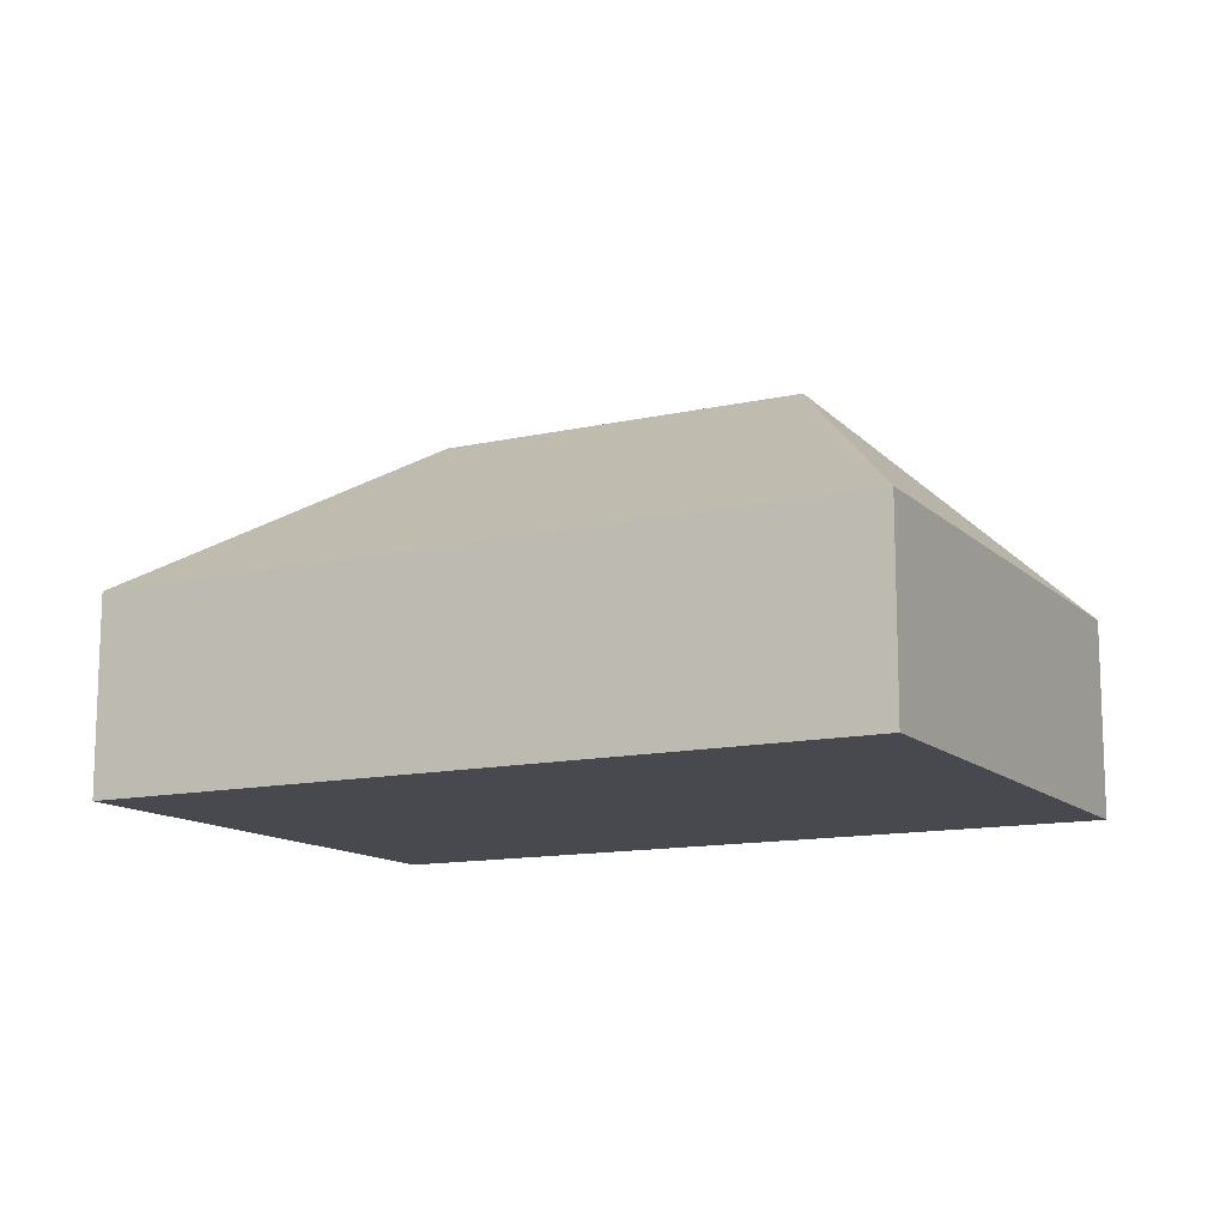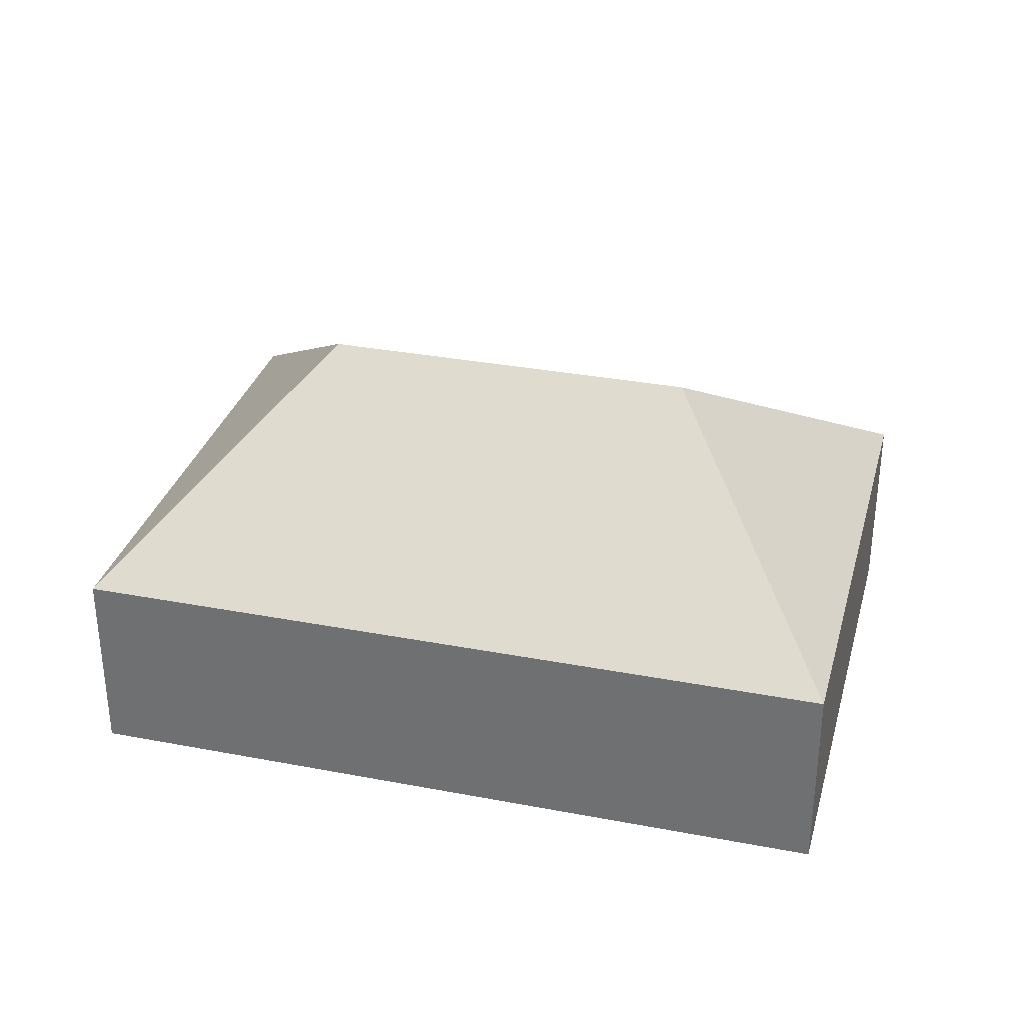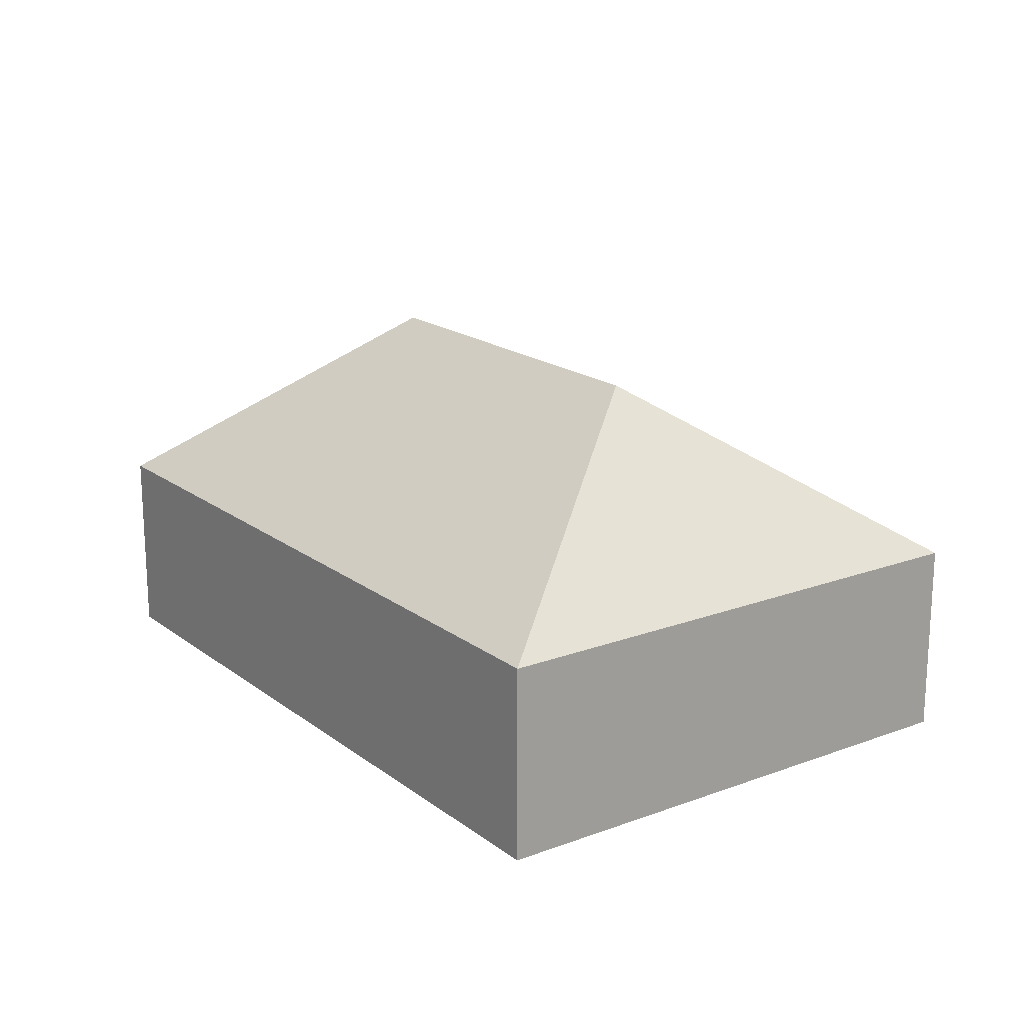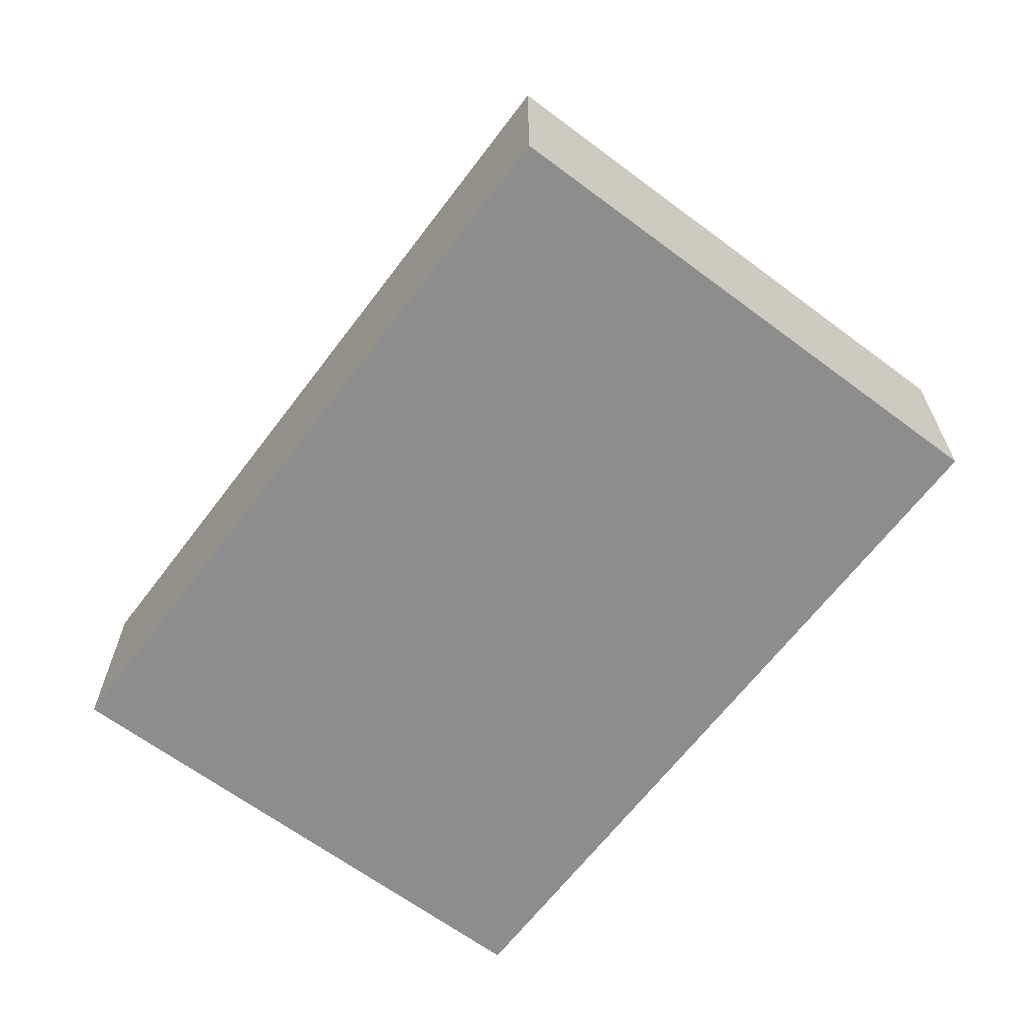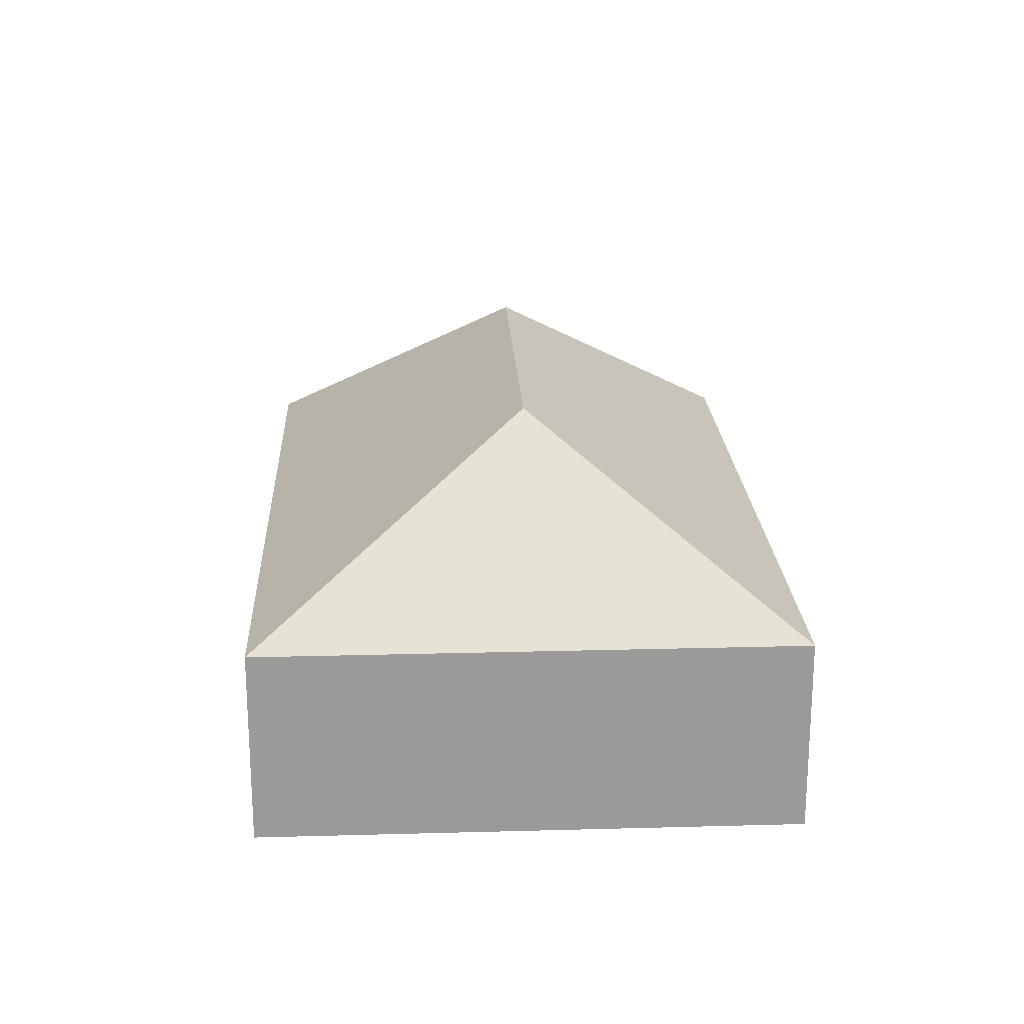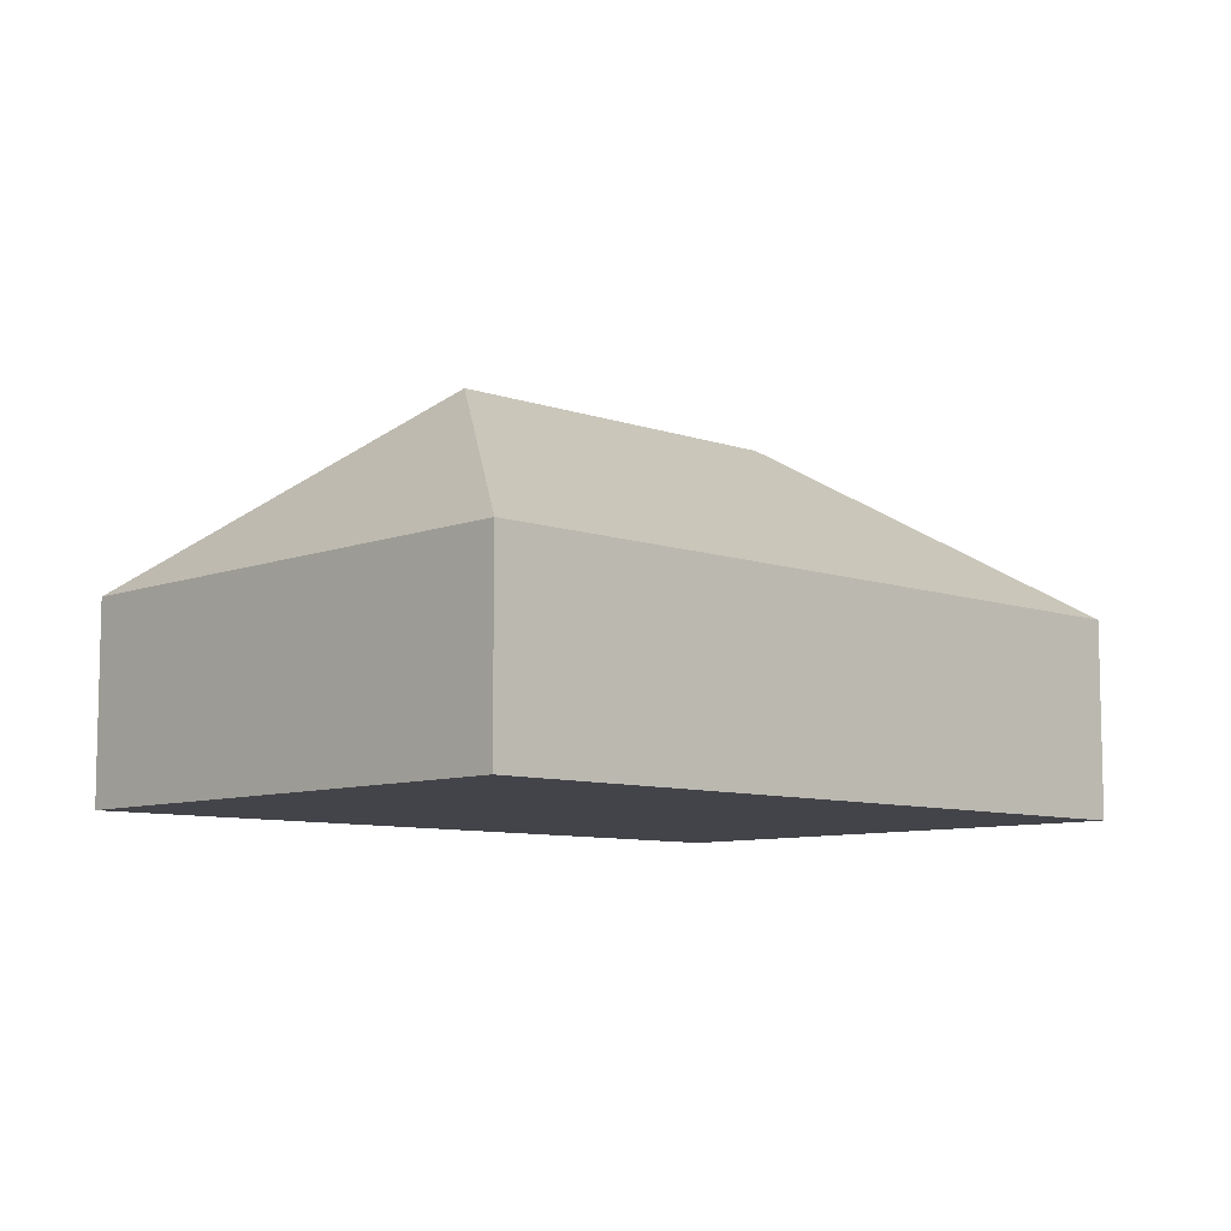
<metadata>
{"format":"obj","ext":"obj","renderer":"f3d","projection":"perspective","resolution":1024,"background":"white","views":[{"elev":-12.7,"azim":-138.6,"up":"+Y"},{"elev":32.3,"azim":28.7,"up":"+Y"},{"elev":18.3,"azim":68.2,"up":"+Y"},{"elev":-64.6,"azim":-113.2,"up":"+Y"},{"elev":21.0,"azim":-79.0,"up":"+Y"},{"elev":-8.4,"azim":149.9,"up":"+Y"}]}
</metadata>
<code>
o BK39_500_014027_0018
v 67.11 75 -13.83
v 357.9 75 -85.27
v 257.6 145 -167.9
v 113.6 145 -132.5
v 307.9 75 -288.9
v 17.05 75 -217.6
v 67.11 0 -13.83
v 357.9 0 -85.27
v 307.9 0 -288.9
v 17.05 0 -217.6
f 1 4 6
f 1 2 3 4
f 2 5 3
f 5 6 4 3
f 7 8 9 10
f 1 7 8 2
f 2 8 9 5
f 5 9 10 6
f 6 10 7 1

</code>
